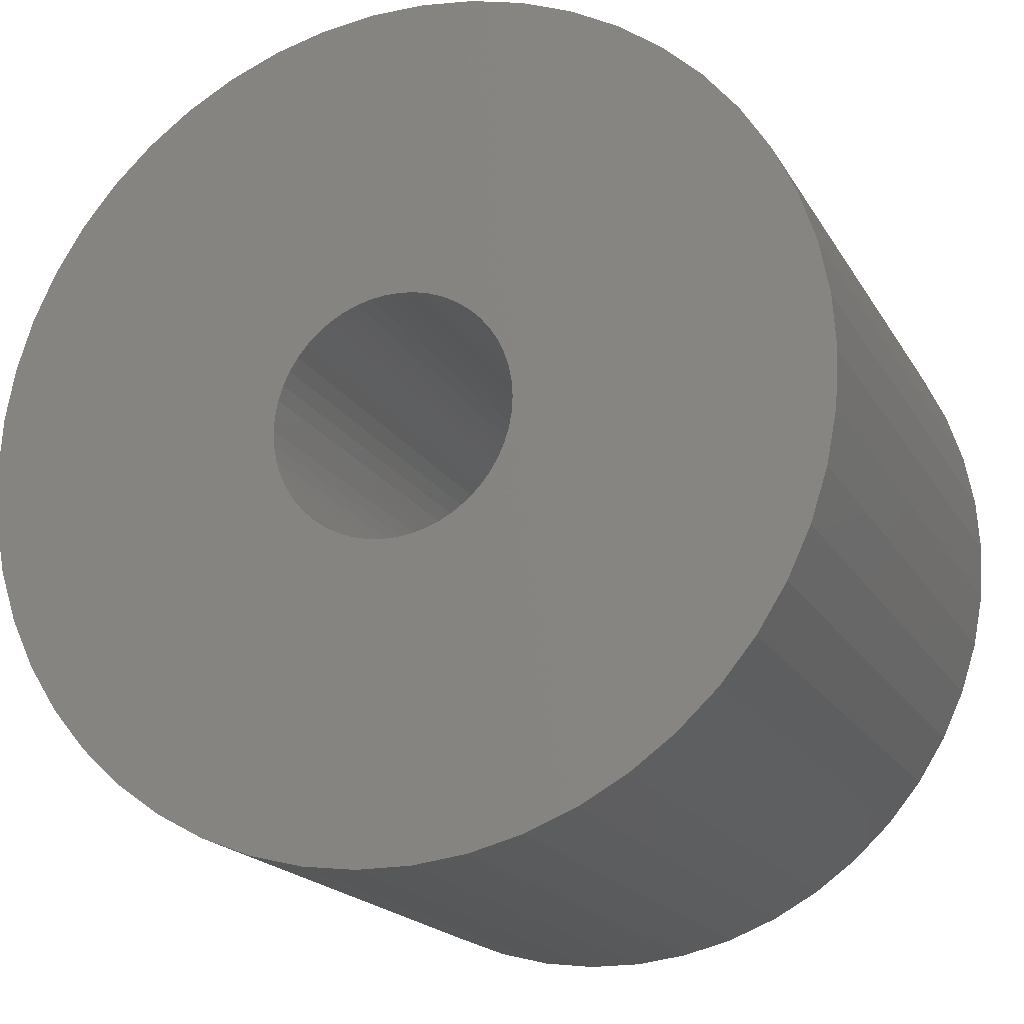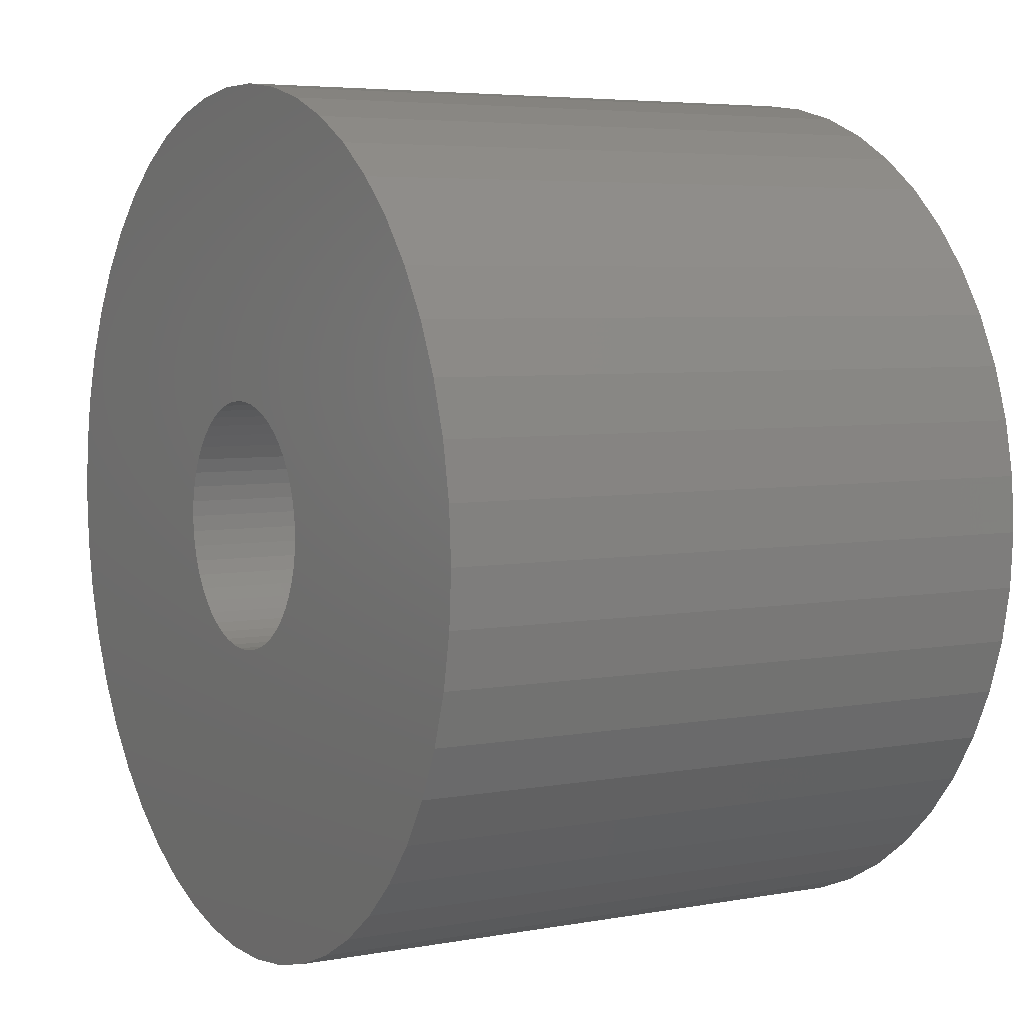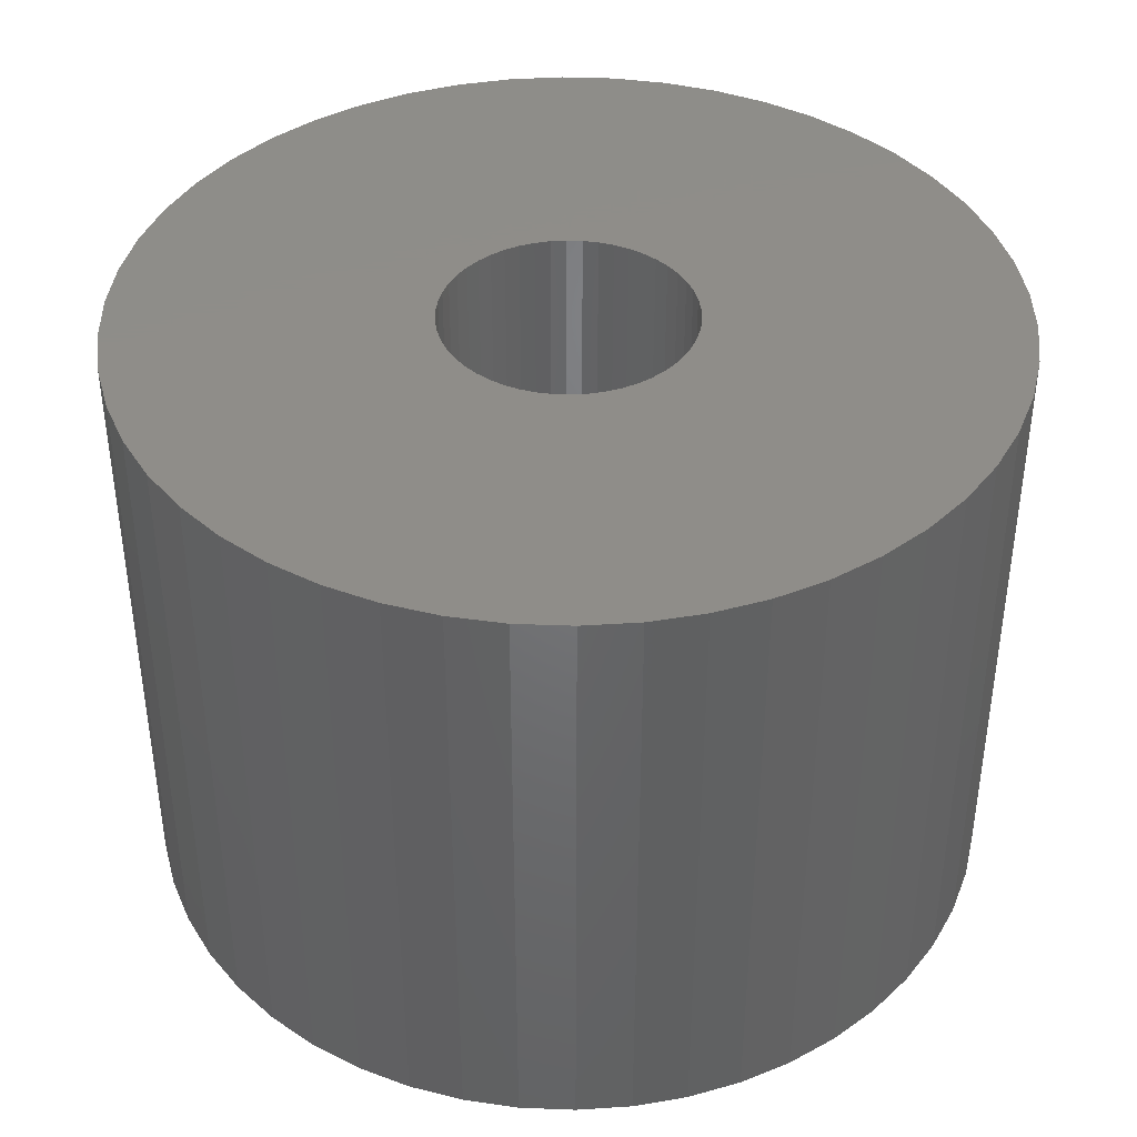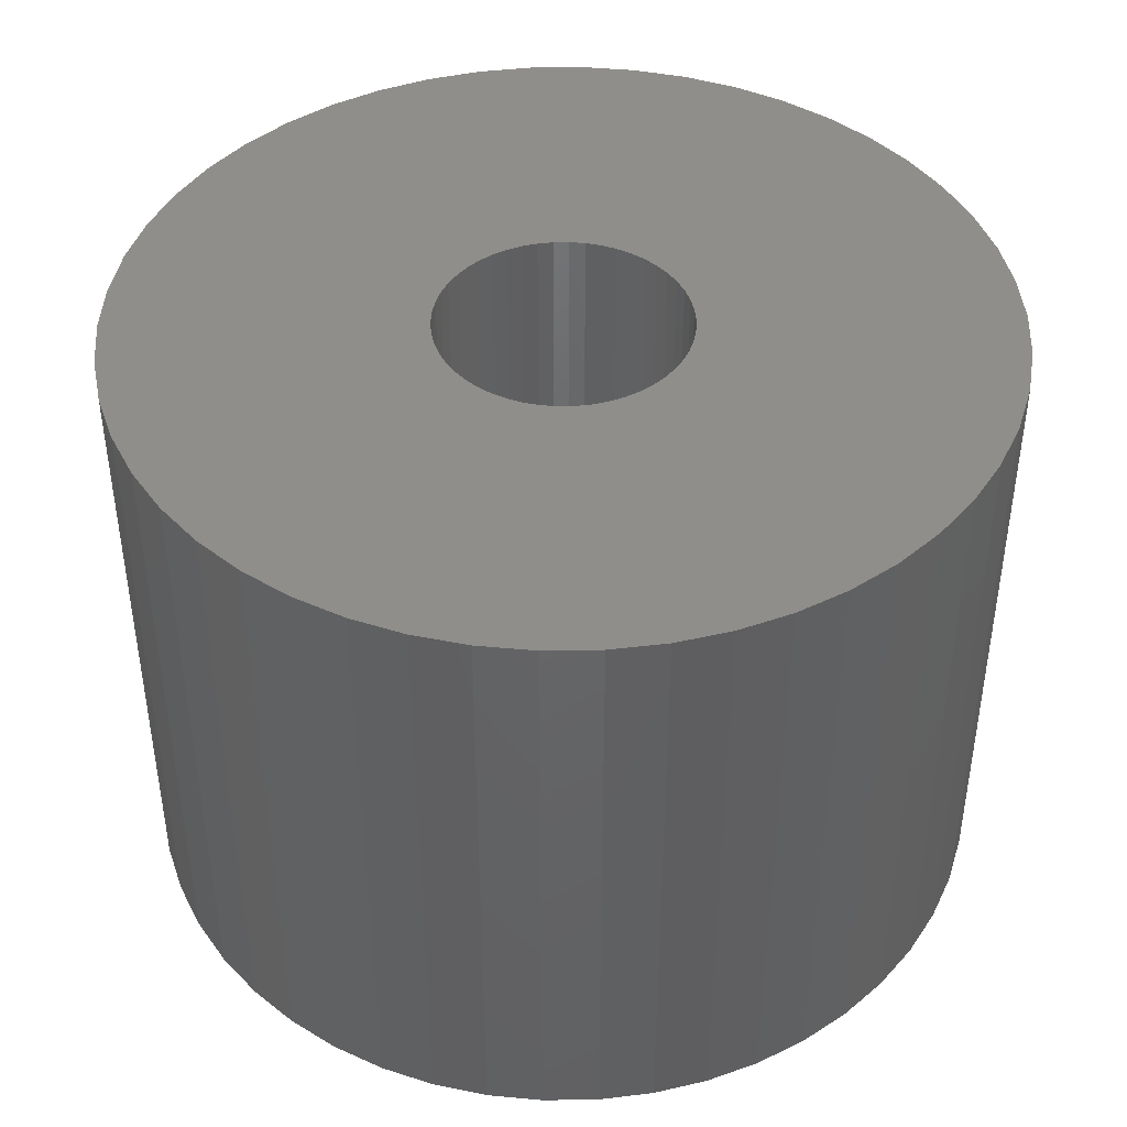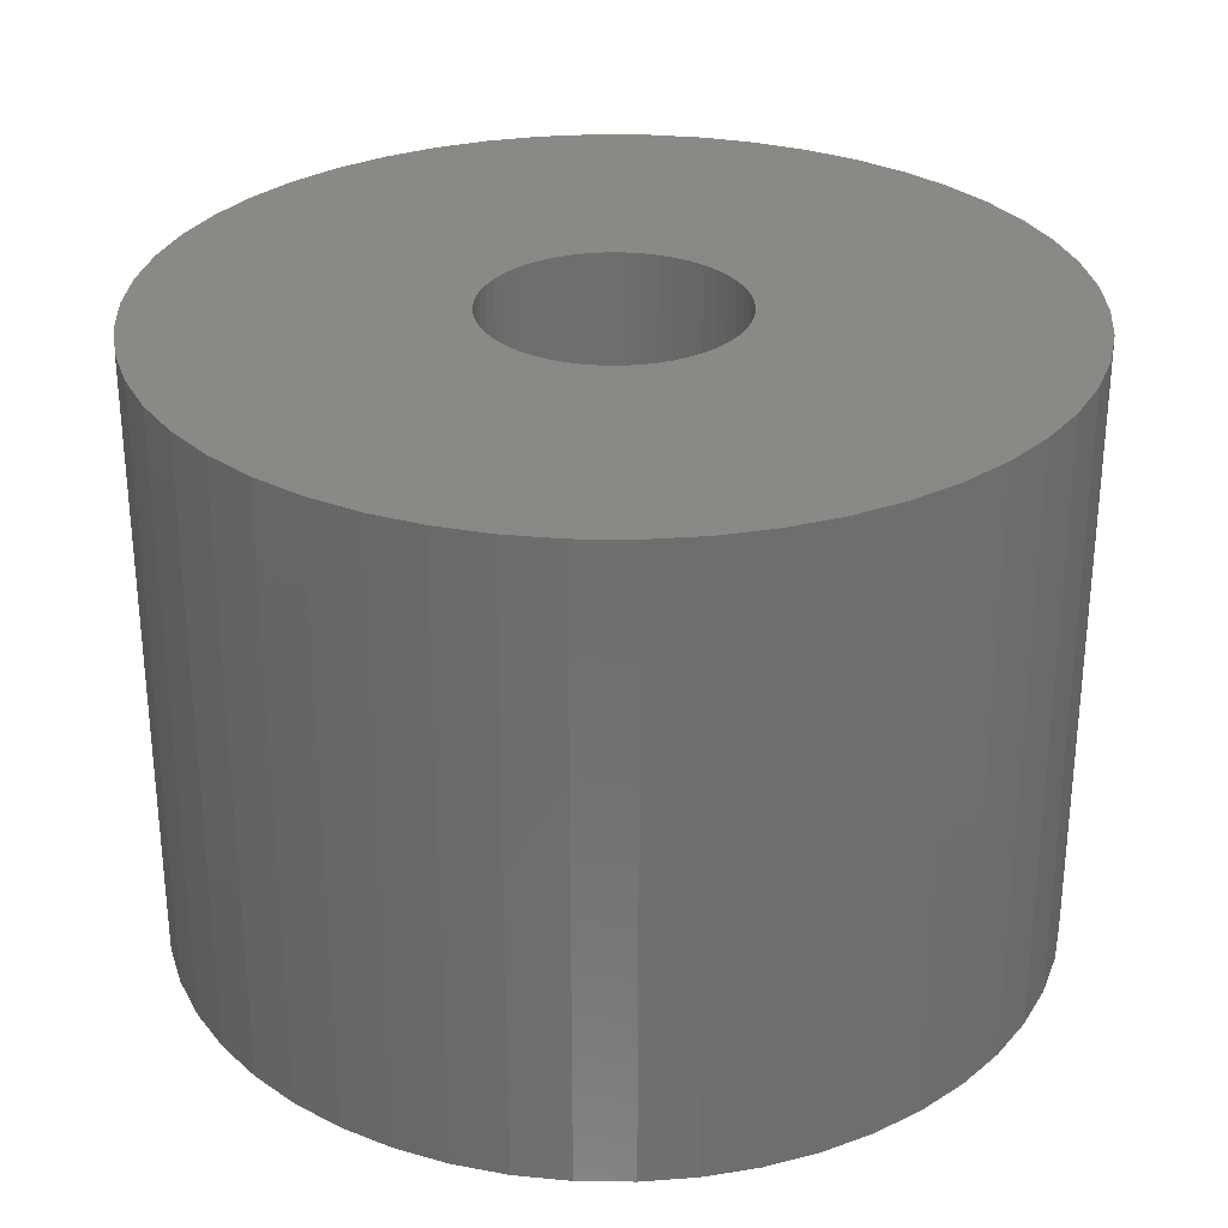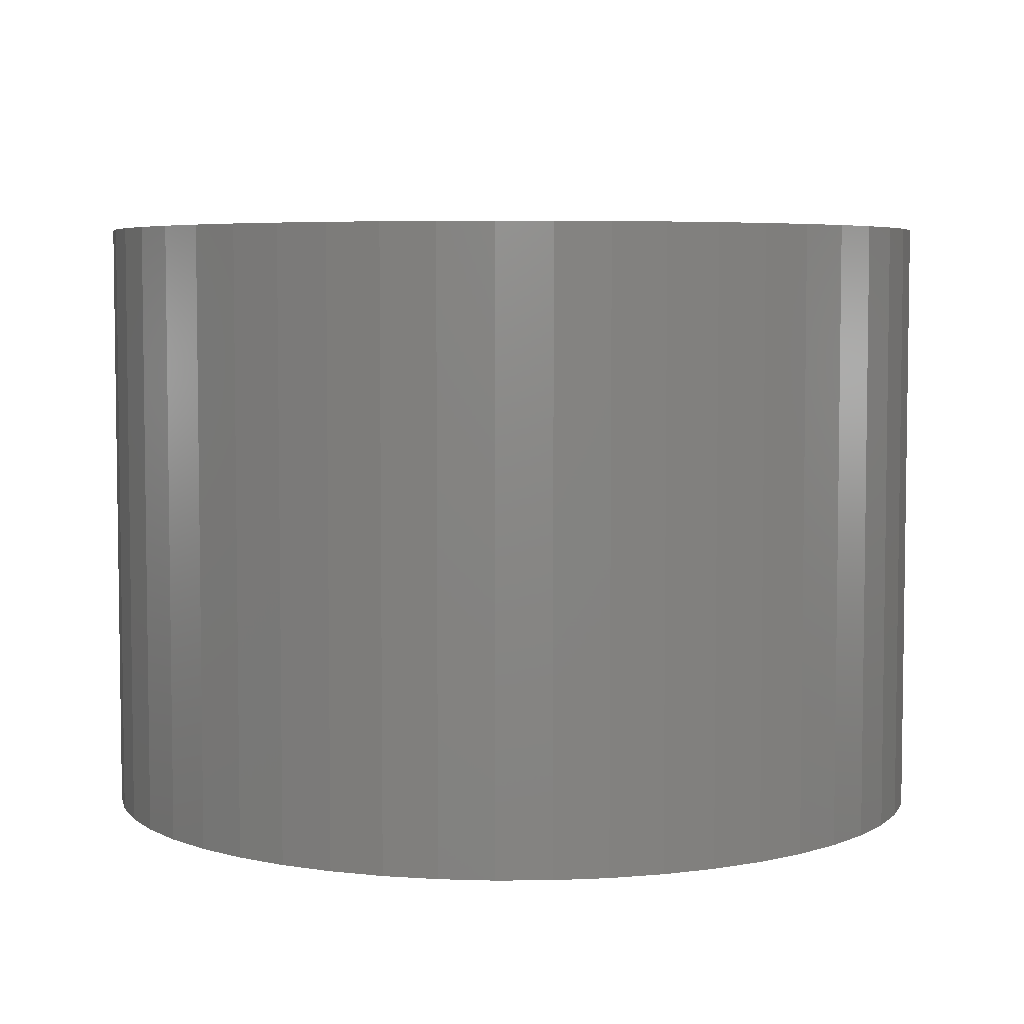
<metadata>
{"format":"stl","ext":"stl","renderer":"f3d","projection":"perspective","resolution":1024,"background":"white","views":[{"elev":-18.8,"azim":-158.3,"up":"+Y"},{"elev":5.1,"azim":60.0,"up":"+Y"},{"elev":40.5,"azim":31.5,"up":"+Z"},{"elev":43.2,"azim":63.9,"up":"+Z"},{"elev":29.6,"azim":-121.4,"up":"+Z"},{"elev":5.3,"azim":12.9,"up":"+Z"}]}
</metadata>
<code>
# stl→obj: 200 verts, 400 faces
v 17.5 0 12.5
v 17.36 2.193 -12.5
v 17.36 2.193 12.5
v 17.5 0 -12.5
v -17.5 0 -12.5
v -17.36 2.193 12.5
v -17.36 2.193 -12.5
v -17.5 0 12.5
v 1.099 17.47 -12.5
v -1.099 17.47 12.5
v 1.099 17.47 12.5
v -1.099 17.47 -12.5
v -1.099 -17.47 -12.5
v 1.099 -17.47 12.5
v -1.099 -17.47 12.5
v 1.099 -17.47 -12.5
v 12.76 11.98 -12.5
v 11.15 13.48 12.5
v 12.76 11.98 12.5
v 11.15 13.48 -12.5
v -11.15 13.48 -12.5
v -12.76 11.98 12.5
v -11.15 13.48 12.5
v -12.76 11.98 -12.5
v -5.408 16.64 -12.5
v -7.451 15.83 12.5
v -5.408 16.64 12.5
v -7.451 15.83 -12.5
v 16.27 6.442 12.5
v 15.34 8.431 -12.5
v 15.34 8.431 12.5
v 16.27 6.442 -12.5
v 16.95 4.352 -12.5
v 16.95 4.352 12.5
v 7.451 15.83 -12.5
v 5.408 16.64 12.5
v 7.451 15.83 12.5
v 5.408 16.64 -12.5
v 9.377 14.78 -12.5
v 9.377 14.78 12.5
v -16.27 6.442 -12.5
v -15.34 8.431 12.5
v -15.34 8.431 -12.5
v -16.27 6.442 12.5
v -16.95 4.352 -12.5
v -16.95 4.352 12.5
v -3.279 17.19 -12.5
v -3.279 17.19 12.5
v 3.279 -17.19 12.5
v 3.279 -17.19 -12.5
v 14.16 10.29 12.5
v 14.16 10.29 -12.5
v 3.279 17.19 12.5
v 3.279 17.19 -12.5
v -14.16 10.29 12.5
v -14.16 10.29 -12.5
v 5 0 12.5
v 4.961 0.6267 12.5
v 17.36 -2.193 12.5
v 4.843 1.243 12.5
v 4.961 -0.6267 12.5
v 4.649 1.841 12.5
v 16.95 -4.352 12.5
v 4.382 2.409 12.5
v 4.843 -1.243 12.5
v 4.045 2.939 12.5
v 16.27 -6.442 12.5
v 3.645 3.423 12.5
v 4.649 -1.841 12.5
v 3.187 3.853 12.5
v 15.34 -8.431 12.5
v 2.679 4.222 12.5
v 4.382 -2.409 12.5
v 2.129 4.524 12.5
v 14.16 -10.29 12.5
v 4.045 -2.939 12.5
v 1.545 4.755 12.5
v 0.9369 4.911 12.5
v 0.314 4.99 12.5
v -0.314 4.99 12.5
v -0.9369 4.911 12.5
v -1.545 4.755 12.5
v -2.129 4.524 12.5
v -2.679 4.222 12.5
v -9.377 14.78 12.5
v -3.187 3.853 12.5
v -3.645 3.423 12.5
v -4.045 2.939 12.5
v 12.76 -11.98 12.5
v 3.645 -3.423 12.5
v 11.15 -13.48 12.5
v 3.187 -3.853 12.5
v 9.377 -14.78 12.5
v 2.679 -4.222 12.5
v 7.451 -15.83 12.5
v 2.129 -4.524 12.5
v 5.408 -16.64 12.5
v 1.545 -4.755 12.5
v 0.9369 -4.911 12.5
v 0.314 -4.99 12.5
v -0.314 -4.99 12.5
v -0.9369 -4.911 12.5
v -3.279 -17.19 12.5
v -1.545 -4.755 12.5
v -5.408 -16.64 12.5
v -2.129 -4.524 12.5
v -7.451 -15.83 12.5
v -2.679 -4.222 12.5
v -9.377 -14.78 12.5
v -3.187 -3.853 12.5
v -11.15 -13.48 12.5
v -3.645 -3.423 12.5
v -12.76 -11.98 12.5
v -4.045 -2.939 12.5
v -14.16 -10.29 12.5
v -4.382 -2.409 12.5
v -15.34 -8.431 12.5
v -4.649 -1.841 12.5
v -16.27 -6.442 12.5
v -4.843 -1.243 12.5
v -16.95 -4.352 12.5
v -4.961 -0.6267 12.5
v -17.36 -2.193 12.5
v -5 0 12.5
v -4.382 2.409 12.5
v -4.649 1.841 12.5
v -4.843 1.243 12.5
v -4.961 0.6267 12.5
v -9.377 14.78 -12.5
v 17.36 -2.193 -12.5
v 16.95 -4.352 -12.5
v -12.76 -11.98 -12.5
v -11.15 -13.48 -12.5
v -15.34 -8.431 -12.5
v -16.27 -6.442 -12.5
v -14.16 -10.29 -12.5
v 5 0 -12.5
v 4.961 -0.6267 -12.5
v 4.843 -1.243 -12.5
v 16.27 -6.442 -12.5
v 4.961 0.6267 -12.5
v 4.649 -1.841 -12.5
v 15.34 -8.431 -12.5
v 4.382 -2.409 -12.5
v 14.16 -10.29 -12.5
v 4.843 1.243 -12.5
v 4.045 -2.939 -12.5
v 12.76 -11.98 -12.5
v 3.645 -3.423 -12.5
v 11.15 -13.48 -12.5
v 4.649 1.841 -12.5
v 3.187 -3.853 -12.5
v 9.377 -14.78 -12.5
v 2.679 -4.222 -12.5
v 7.451 -15.83 -12.5
v 4.382 2.409 -12.5
v 2.129 -4.524 -12.5
v 5.408 -16.64 -12.5
v 4.045 2.939 -12.5
v 1.545 -4.755 -12.5
v 0.9369 -4.911 -12.5
v 0.314 -4.99 -12.5
v -0.314 -4.99 -12.5
v -0.9369 -4.911 -12.5
v -3.279 -17.19 -12.5
v -1.545 -4.755 -12.5
v -5.408 -16.64 -12.5
v -2.129 -4.524 -12.5
v -7.451 -15.83 -12.5
v -2.679 -4.222 -12.5
v -9.377 -14.78 -12.5
v -3.187 -3.853 -12.5
v -3.645 -3.423 -12.5
v -4.045 -2.939 -12.5
v 3.645 3.423 -12.5
v 3.187 3.853 -12.5
v 2.679 4.222 -12.5
v 2.129 4.524 -12.5
v 1.545 4.755 -12.5
v 0.9369 4.911 -12.5
v 0.314 4.99 -12.5
v -0.314 4.99 -12.5
v -0.9369 4.911 -12.5
v -1.545 4.755 -12.5
v -2.129 4.524 -12.5
v -2.679 4.222 -12.5
v -3.187 3.853 -12.5
v -3.645 3.423 -12.5
v -4.045 2.939 -12.5
v -4.382 2.409 -12.5
v -4.649 1.841 -12.5
v -4.843 1.243 -12.5
v -4.961 0.6267 -12.5
v -5 0 -12.5
v -4.382 -2.409 -12.5
v -4.649 -1.841 -12.5
v -4.843 -1.243 -12.5
v -16.95 -4.352 -12.5
v -4.961 -0.6267 -12.5
v -17.36 -2.193 -12.5
f 1 2 3
f 2 1 4
f 5 6 7
f 6 5 8
f 9 10 11
f 10 9 12
f 13 14 15
f 14 13 16
f 17 18 19
f 18 17 20
f 21 22 23
f 22 21 24
f 25 26 27
f 26 25 28
f 29 30 31
f 30 29 32
f 3 33 34
f 33 3 2
f 35 36 37
f 36 35 38
f 39 37 40
f 37 39 35
f 41 42 43
f 42 41 44
f 45 44 41
f 44 45 46
f 47 27 48
f 27 47 25
f 16 49 14
f 49 16 50
f 34 32 29
f 32 34 33
f 51 17 19
f 17 51 52
f 31 52 51
f 52 31 30
f 38 53 36
f 53 38 54
f 54 11 53
f 11 54 9
f 20 40 18
f 40 20 39
f 43 55 56
f 55 43 42
f 56 22 24
f 22 56 55
f 7 46 45
f 46 7 6
f 57 1 3
f 58 3 34
f 1 57 59
f 60 34 29
f 61 59 57
f 62 29 31
f 59 61 63
f 64 31 51
f 65 63 61
f 66 51 19
f 63 65 67
f 68 19 18
f 69 67 65
f 70 18 40
f 67 69 71
f 72 40 37
f 73 71 69
f 74 37 36
f 71 73 75
f 76 75 73
f 3 58 57
f 34 60 58
f 29 62 60
f 31 64 62
f 51 66 64
f 19 68 66
f 77 36 53
f 18 70 68
f 40 72 70
f 37 74 72
f 36 77 74
f 78 53 11
f 53 78 77
f 11 79 78
f 11 80 79
f 10 80 11
f 80 10 81
f 48 81 10
f 81 48 82
f 27 82 48
f 82 27 83
f 26 83 27
f 83 26 84
f 85 84 26
f 84 85 86
f 23 86 85
f 86 23 87
f 22 87 23
f 55 88 22
f 87 22 88
f 75 76 89
f 90 89 76
f 89 90 91
f 92 91 90
f 91 92 93
f 94 93 92
f 93 94 95
f 96 95 94
f 95 96 97
f 98 97 96
f 97 98 49
f 99 49 98
f 49 99 14
f 100 14 99
f 101 14 100
f 15 101 102
f 101 15 14
f 103 102 104
f 105 104 106
f 107 106 108
f 109 108 110
f 102 103 15
f 111 110 112
f 113 112 114
f 115 114 116
f 117 116 118
f 119 118 120
f 121 120 122
f 104 105 103
f 123 122 124
f 88 55 125
f 42 125 55
f 106 107 105
f 125 42 126
f 108 109 107
f 44 126 42
f 110 111 109
f 126 44 127
f 112 113 111
f 46 127 44
f 114 115 113
f 127 46 128
f 116 117 115
f 6 128 46
f 118 119 117
f 128 6 124
f 120 121 119
f 8 124 6
f 122 123 121
f 124 8 123
f 28 85 26
f 85 28 129
f 129 23 85
f 23 129 21
f 12 48 10
f 48 12 47
f 59 4 1
f 4 59 130
f 63 130 59
f 130 63 131
f 132 111 113
f 111 132 133
f 134 119 135
f 119 134 117
f 136 117 134
f 117 136 115
f 137 4 130
f 138 130 131
f 4 137 2
f 139 131 140
f 141 2 137
f 142 140 143
f 2 141 33
f 144 143 145
f 146 33 141
f 147 145 148
f 33 146 32
f 149 148 150
f 151 32 146
f 152 150 153
f 32 151 30
f 154 153 155
f 156 30 151
f 157 155 158
f 30 156 52
f 159 52 156
f 130 138 137
f 131 139 138
f 140 142 139
f 143 144 142
f 145 147 144
f 148 149 147
f 160 158 50
f 150 152 149
f 153 154 152
f 155 157 154
f 158 160 157
f 161 50 16
f 50 161 160
f 16 162 161
f 16 163 162
f 13 163 16
f 163 13 164
f 165 164 13
f 164 165 166
f 167 166 165
f 166 167 168
f 169 168 167
f 168 169 170
f 171 170 169
f 170 171 172
f 133 172 171
f 172 133 173
f 132 173 133
f 136 174 132
f 173 132 174
f 52 159 17
f 175 17 159
f 17 175 20
f 176 20 175
f 20 176 39
f 177 39 176
f 39 177 35
f 178 35 177
f 35 178 38
f 179 38 178
f 38 179 54
f 180 54 179
f 54 180 9
f 181 9 180
f 182 9 181
f 12 182 183
f 182 12 9
f 47 183 184
f 25 184 185
f 28 185 186
f 129 186 187
f 183 47 12
f 21 187 188
f 24 188 189
f 56 189 190
f 43 190 191
f 41 191 192
f 45 192 193
f 184 25 47
f 7 193 194
f 174 136 195
f 134 195 136
f 185 28 25
f 195 134 196
f 186 129 28
f 135 196 134
f 187 21 129
f 196 135 197
f 188 24 21
f 198 197 135
f 189 56 24
f 197 198 199
f 190 43 56
f 200 199 198
f 191 41 43
f 199 200 194
f 192 45 41
f 5 194 200
f 193 7 45
f 194 5 7
f 155 93 95
f 93 155 153
f 71 140 67
f 140 71 143
f 132 115 136
f 115 132 113
f 135 121 198
f 121 135 119
f 150 89 91
f 89 150 148
f 158 95 97
f 95 158 155
f 50 97 49
f 97 50 158
f 75 143 71
f 143 75 145
f 89 145 75
f 145 89 148
f 67 131 63
f 131 67 140
f 165 15 103
f 15 165 13
f 169 105 107
f 105 169 167
f 167 103 105
f 103 167 165
f 198 123 200
f 123 198 121
f 200 8 5
f 8 200 123
f 153 91 93
f 91 153 150
f 171 107 109
f 107 171 169
f 133 109 111
f 109 133 171
f 137 58 141
f 58 137 57
f 124 193 128
f 193 124 194
f 182 79 80
f 79 182 181
f 176 68 70
f 68 176 175
f 188 86 87
f 86 188 187
f 185 82 83
f 82 185 184
f 149 76 147
f 76 149 90
f 151 64 156
f 64 151 62
f 141 60 146
f 60 141 58
f 179 74 77
f 74 179 178
f 180 77 78
f 77 180 179
f 177 70 72
f 70 177 176
f 125 189 88
f 189 125 190
f 88 188 87
f 188 88 189
f 127 191 126
f 191 127 192
f 187 84 86
f 84 187 186
f 183 80 81
f 80 183 182
f 138 57 137
f 57 138 61
f 161 100 99
f 100 161 162
f 146 62 151
f 62 146 60
f 159 68 175
f 68 159 66
f 156 66 159
f 66 156 64
f 181 78 79
f 78 181 180
f 178 72 74
f 72 178 177
f 126 190 125
f 190 126 191
f 128 192 127
f 192 128 193
f 186 83 84
f 83 186 185
f 184 81 82
f 81 184 183
f 152 94 92
f 94 152 154
f 147 73 144
f 73 147 76
f 142 65 139
f 65 142 69
f 139 61 138
f 61 139 65
f 118 197 120
f 197 118 196
f 149 92 90
f 92 149 152
f 157 98 96
f 98 157 160
f 160 99 98
f 99 160 161
f 144 69 142
f 69 144 73
f 166 106 104
f 106 166 168
f 112 174 114
f 174 112 173
f 122 194 124
f 194 122 199
f 154 96 94
f 96 154 157
f 162 101 100
f 101 162 163
f 163 102 101
f 102 163 164
f 164 104 102
f 104 164 166
f 172 112 110
f 112 172 173
f 114 195 116
f 195 114 174
f 116 196 118
f 196 116 195
f 120 199 122
f 199 120 197
f 168 108 106
f 108 168 170
f 170 110 108
f 110 170 172

</code>
